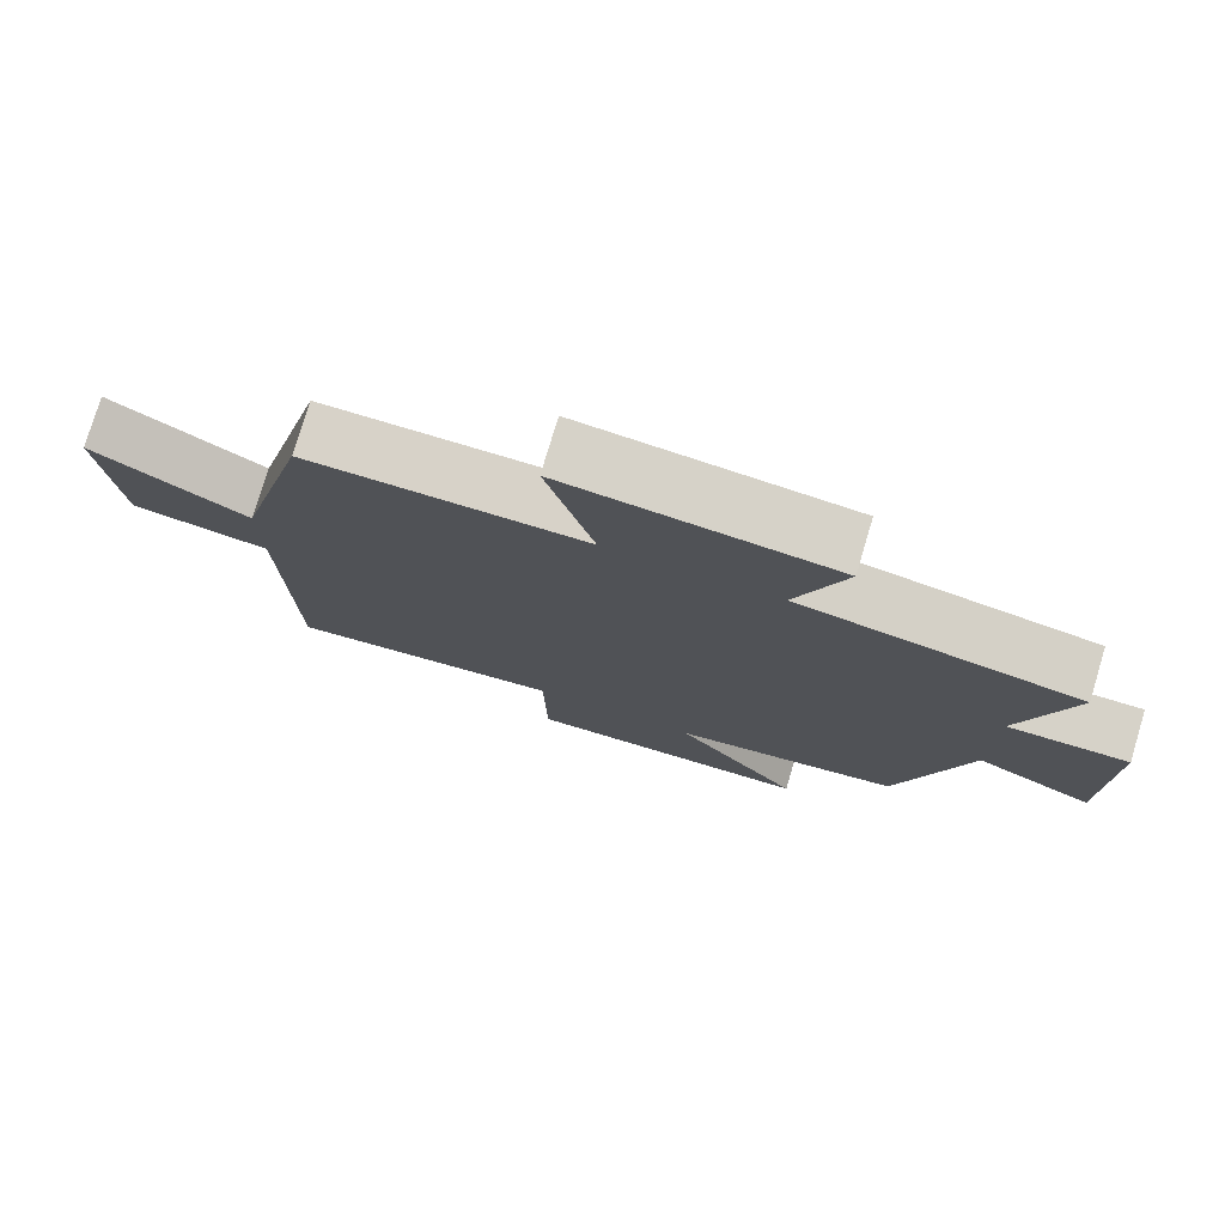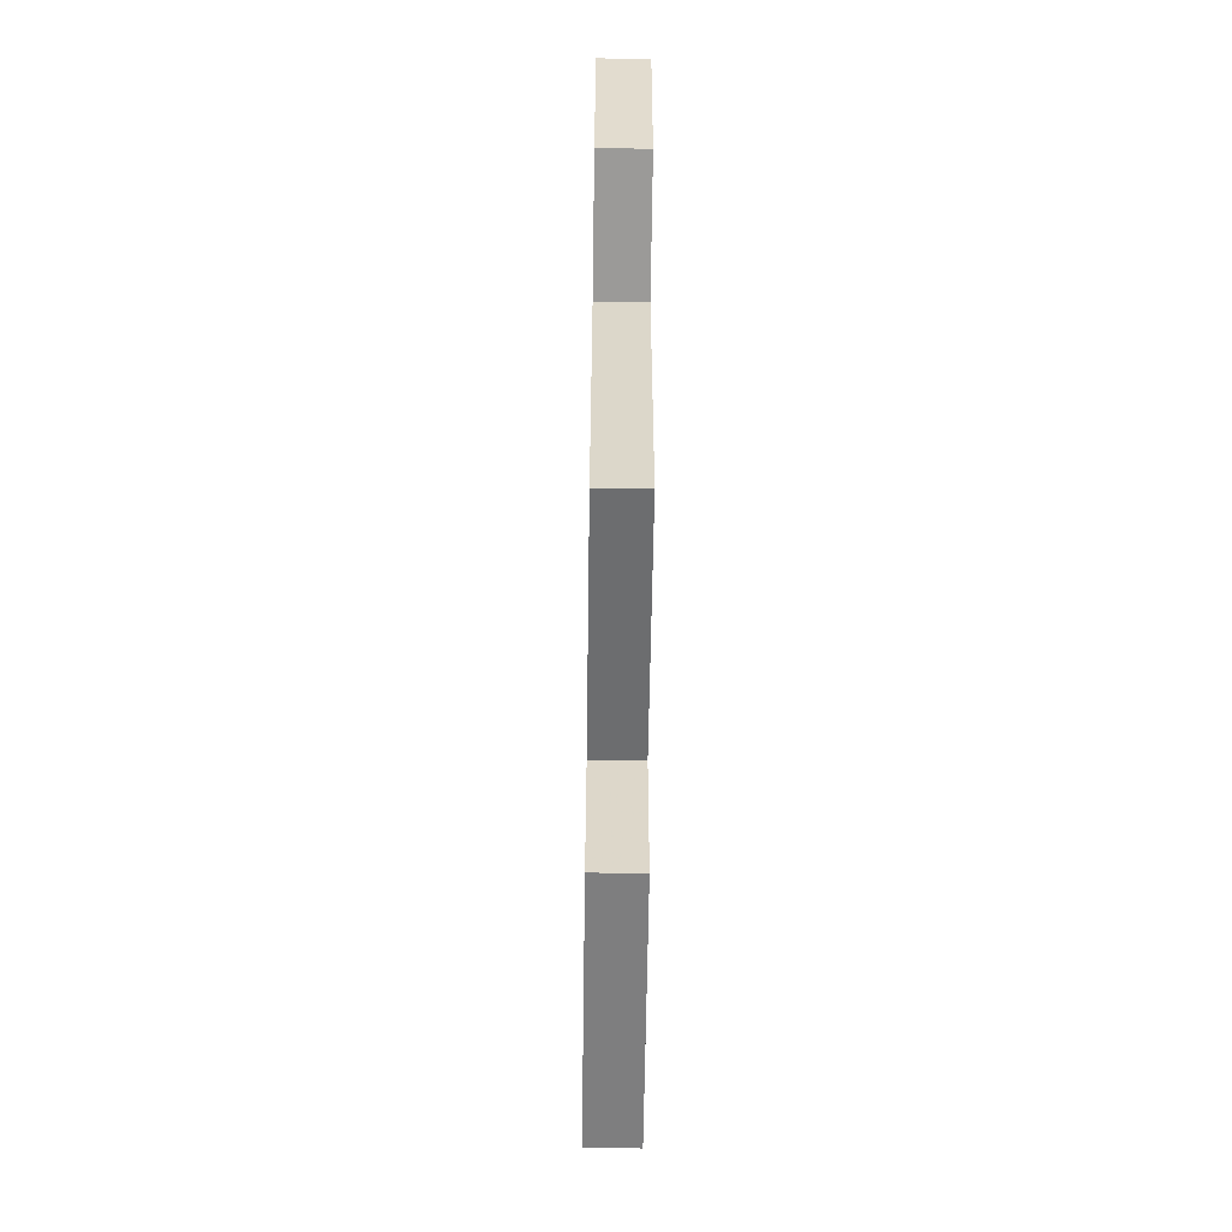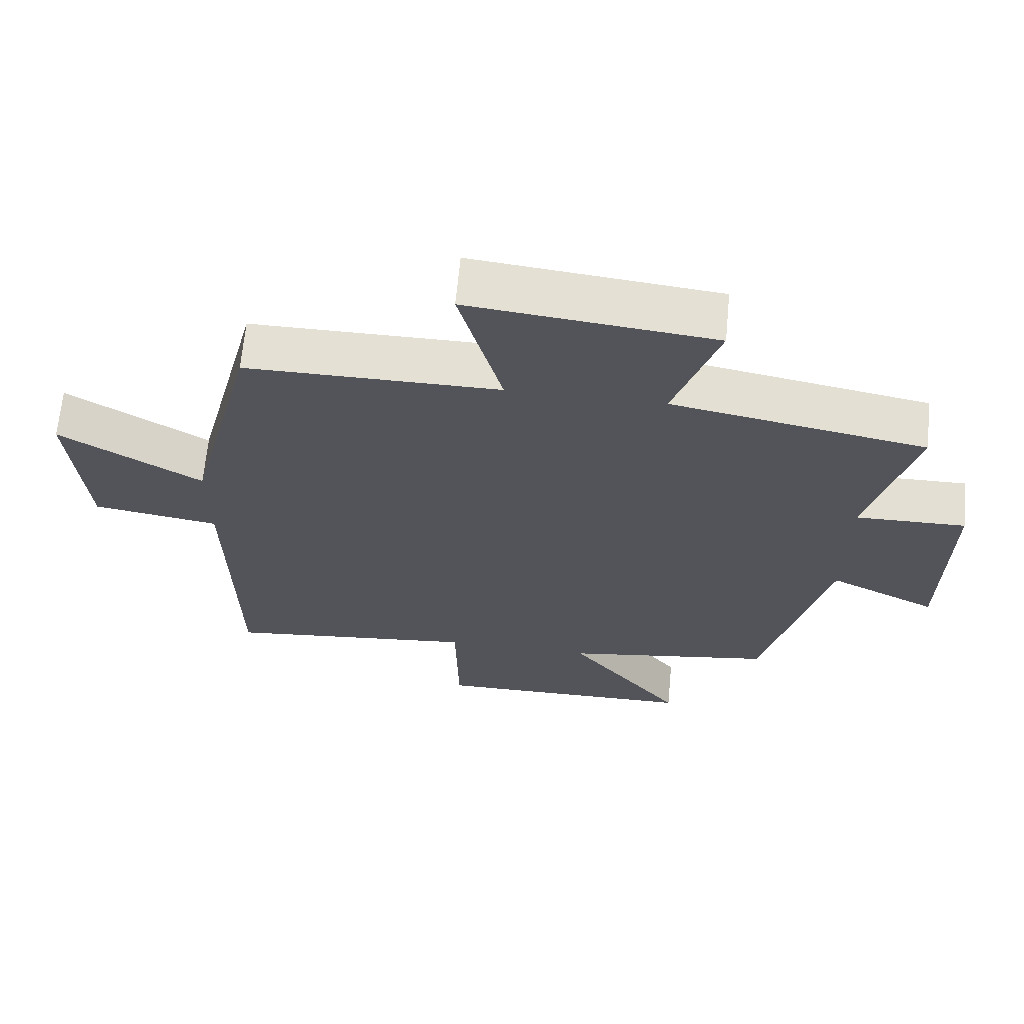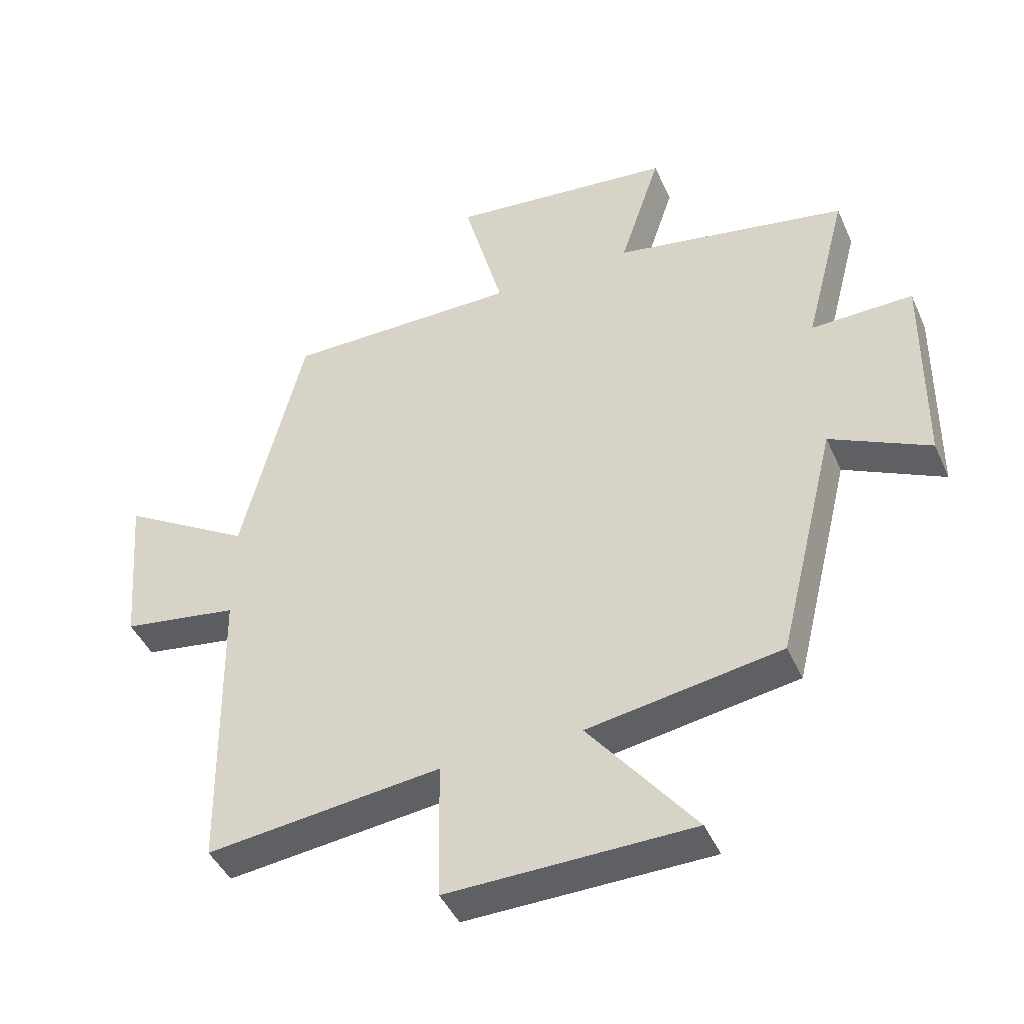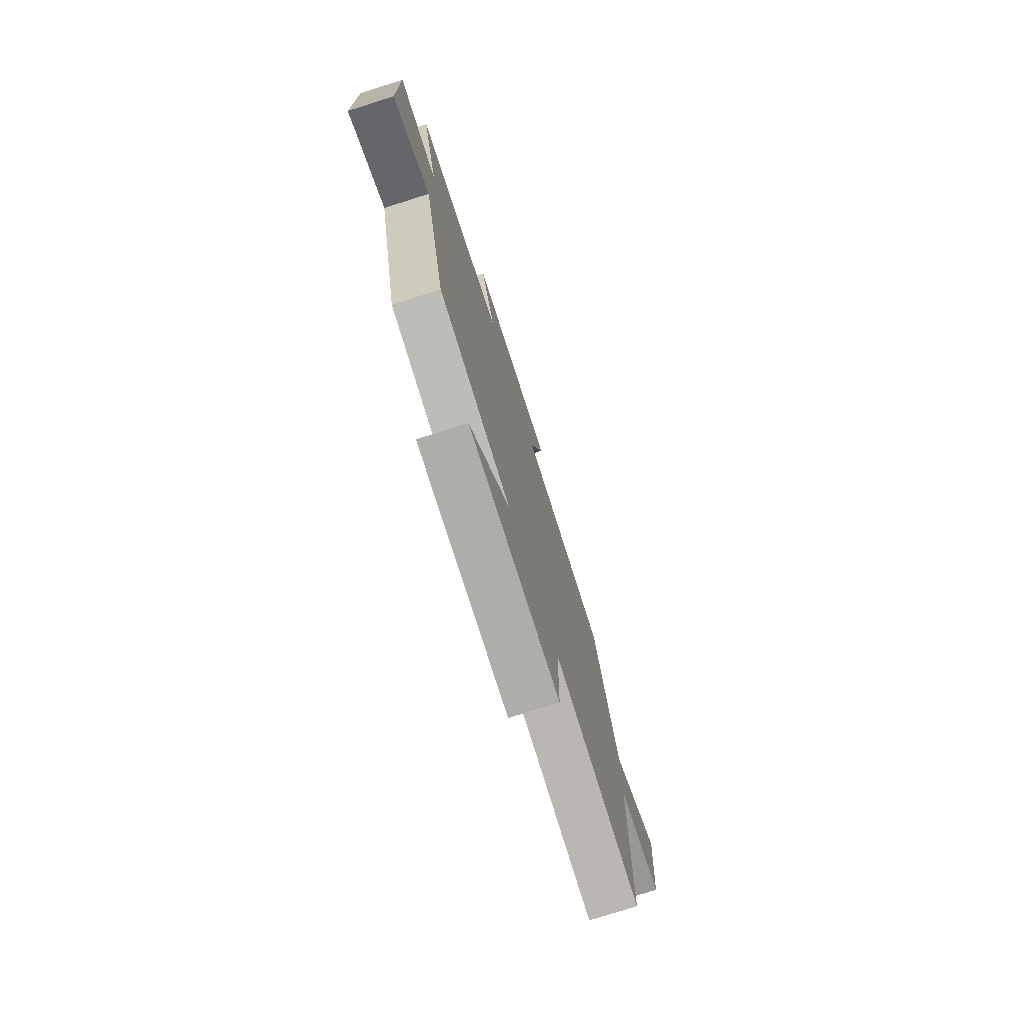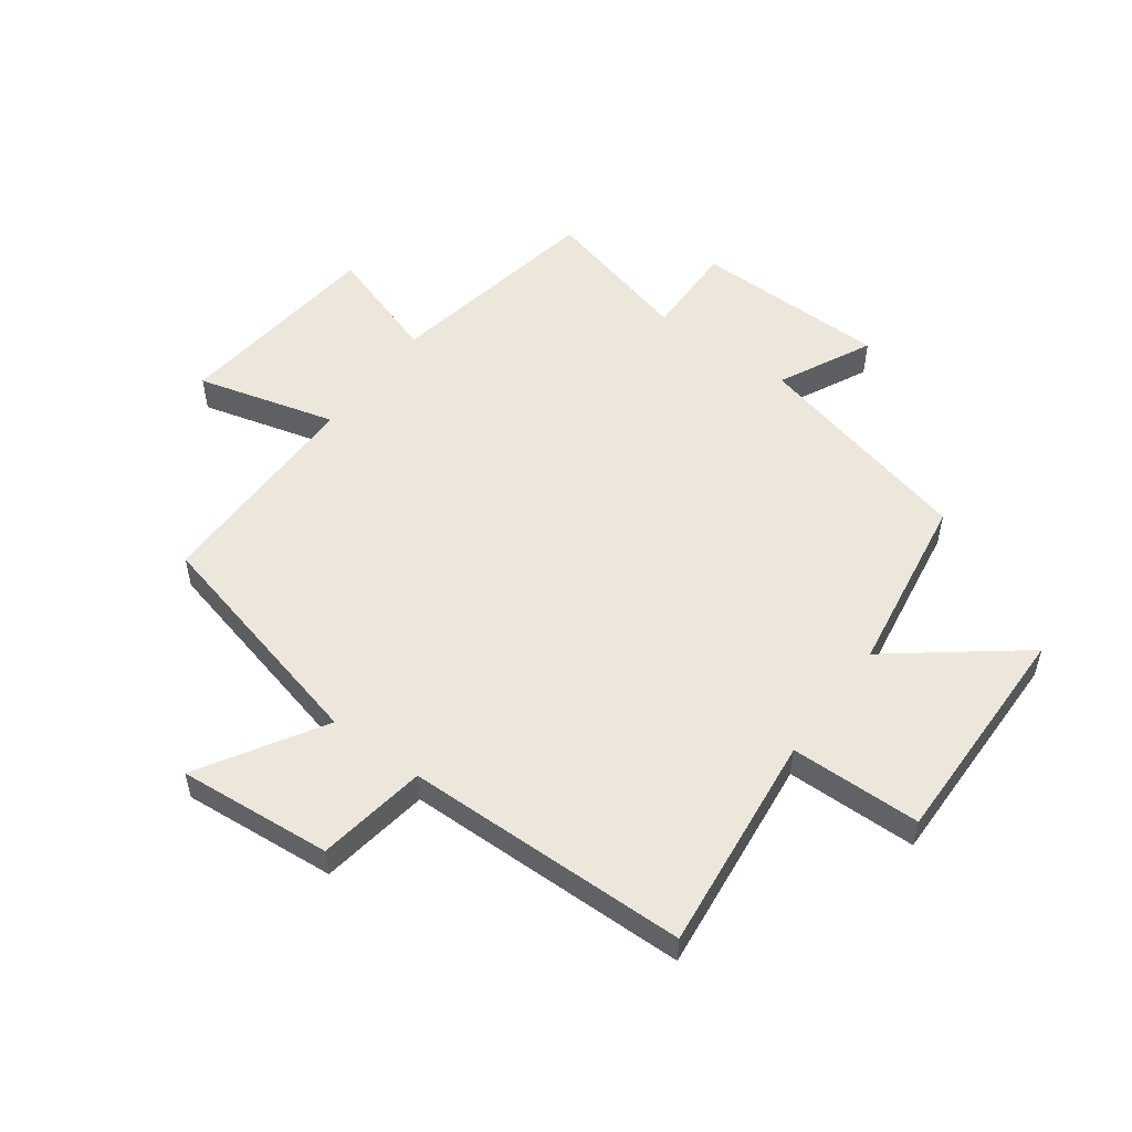
<metadata>
{"format":"obj","ext":"obj","renderer":"f3d","projection":"perspective","resolution":1024,"background":"white","views":[{"elev":77.3,"azim":-163.3,"up":"+Z"},{"elev":-60.4,"azim":89.2,"up":"+Z"},{"elev":66.0,"azim":-174.6,"up":"+Z"},{"elev":-44.1,"azim":-156.9,"up":"+Z"},{"elev":-76.5,"azim":-72.4,"up":"+Z"},{"elev":53.3,"azim":126.3,"up":"+Y"}]}
</metadata>
<code>
v -0.567 0.07 0.432
v -0.197 0.07 0.5
v -0.262 0.07 0.697
v 0.094 0.07 0.735
v 0.031 0.07 0.5
v 0.401 0.07 0.5
v 0.5 0.07 0.102
v 0.707 0.07 0.227
v 0.685 0.07 -0.033
v 0.5 0.07 -0.062
v 0.492 0.07 -0.542
v 0.121 0.07 -0.5
v 0.117 0.07 -0.721
v -0.269 0.07 -0.715
v -0.101 0.07 -0.5
v -0.407 0.07 -0.451
v -0.5 0.07 -0.072
v -0.657 0.07 -0.149
v -0.661 0.07 0.179
v -0.5 0.07 0.176
v -0.567 0 0.432
v -0.197 0 0.5
v -0.262 0 0.697
v 0.094 0 0.735
v 0.031 0 0.5
v 0.401 0 0.5
v 0.5 0 0.102
v 0.707 0 0.227
v 0.685 0 -0.033
v 0.5 0 -0.062
v 0.492 0 -0.542
v 0.121 0 -0.5
v 0.117 0 -0.721
v -0.269 0 -0.715
v -0.101 0 -0.5
v -0.407 0 -0.451
v -0.5 0 -0.072
v -0.657 0 -0.149
v -0.661 0 0.179
v -0.5 0 0.176
f 17 18 19 20
f 15 16 17 20
f 15 20 1 2
f 12 13 14 15
f 12 15 2
f 10 11 12 2
f 7 8 9 10
f 5 6 7 10
f 5 10 2 3
f 3 4 5
f 40 39 38 37
f 40 37 36 35
f 22 21 40 35
f 35 34 33 32
f 22 35 32
f 22 32 31 30
f 30 29 28 27
f 30 27 26 25
f 23 22 30 25
f 25 24 23
f 1 21 22 2
f 2 22 23 3
f 3 23 24 4
f 4 24 25 5
f 5 25 26 6
f 6 26 27 7
f 7 27 28 8
f 8 28 29 9
f 9 29 30 10
f 10 30 31 11
f 11 31 32 12
f 12 32 33 13
f 13 33 34 14
f 14 34 35 15
f 15 35 36 16
f 16 36 37 17
f 17 37 38 18
f 18 38 39 19
f 19 39 40 20
f 20 40 21 1

</code>
